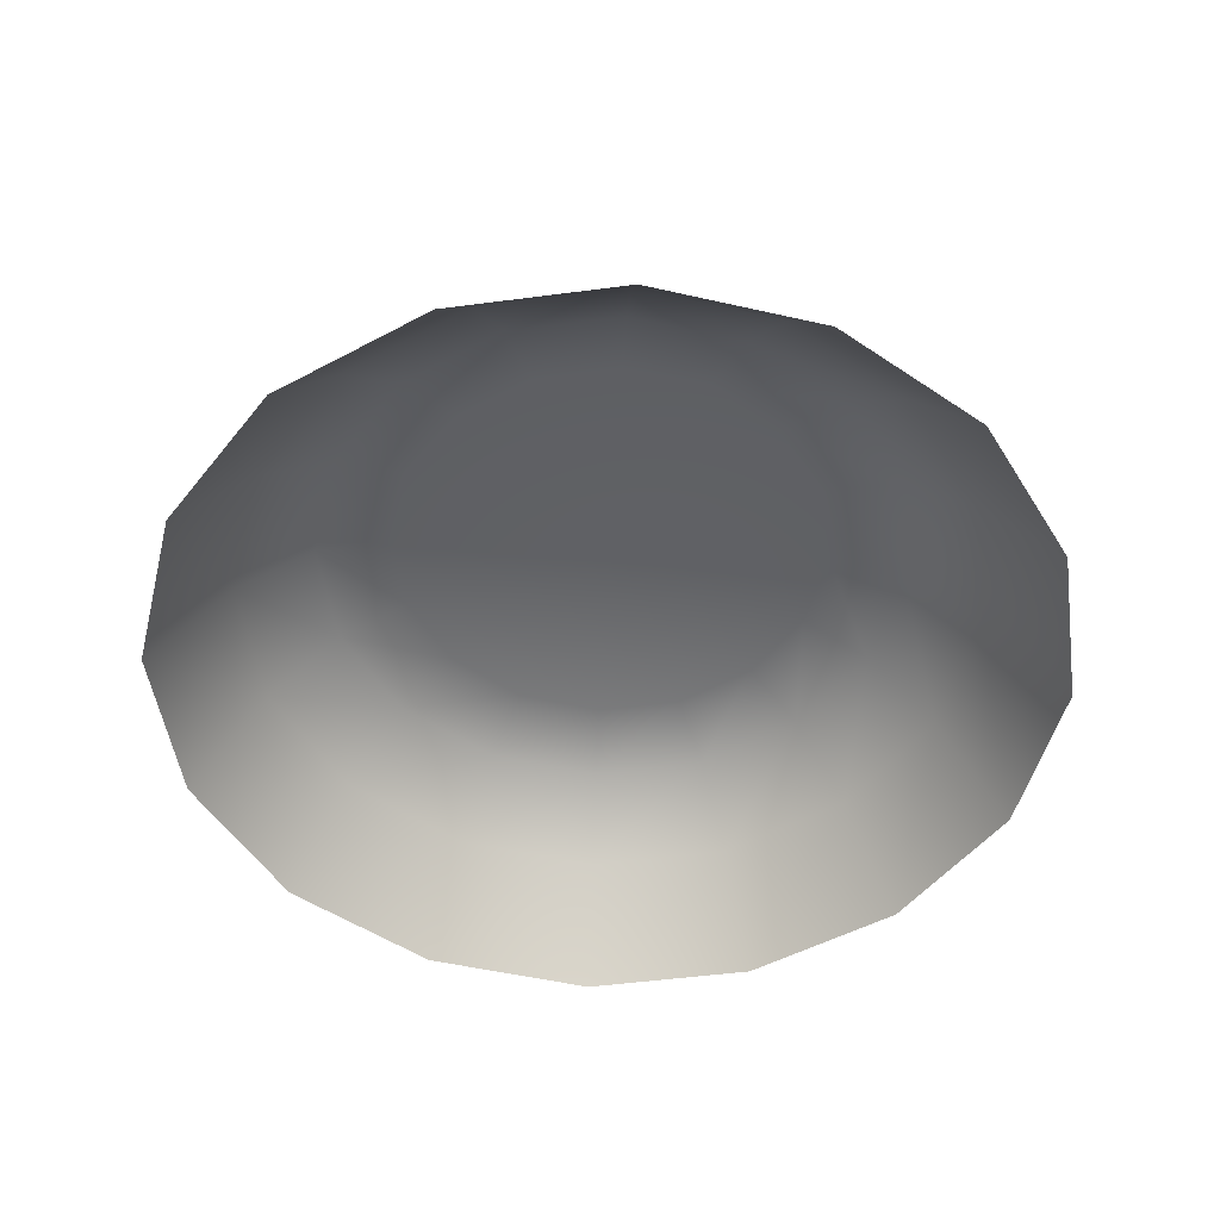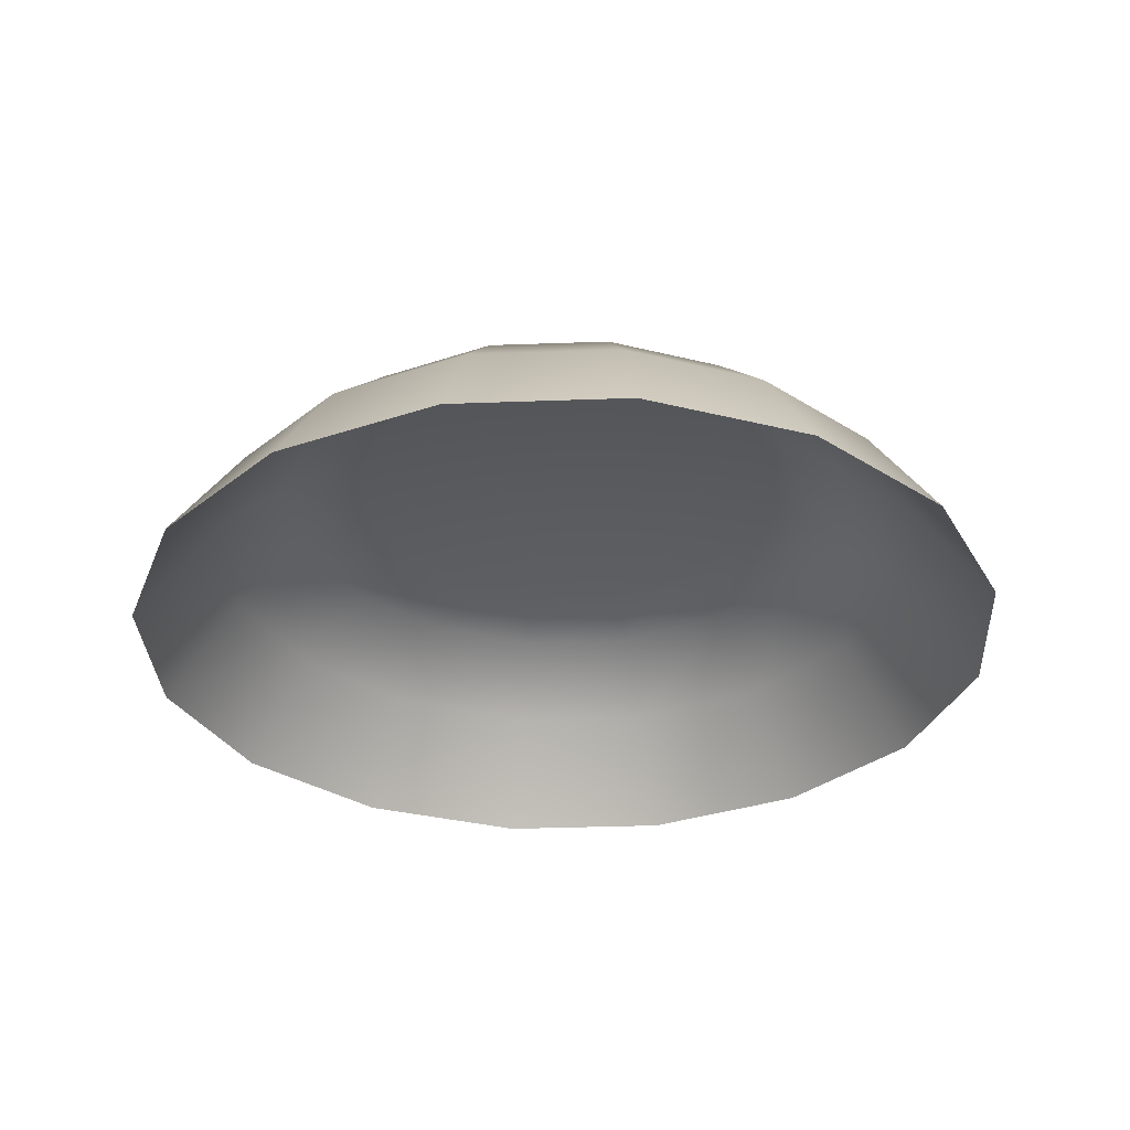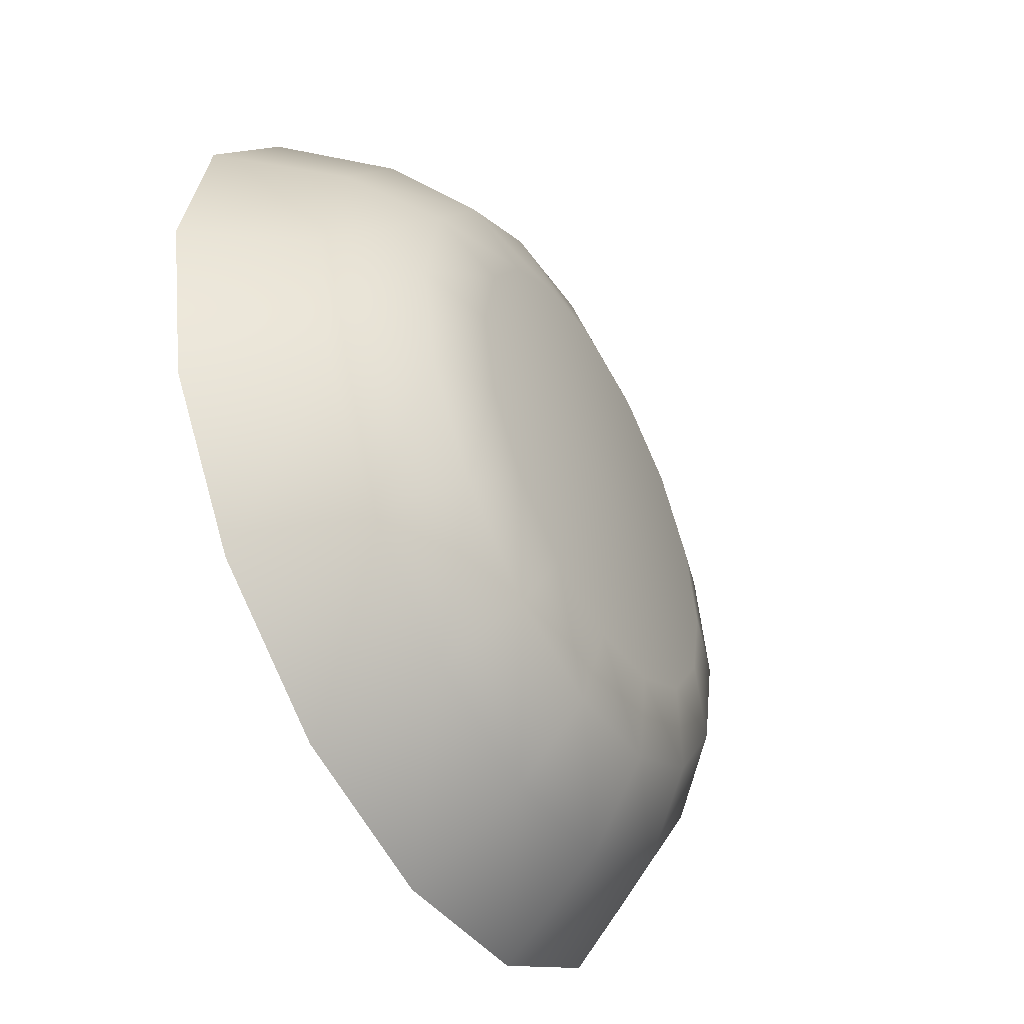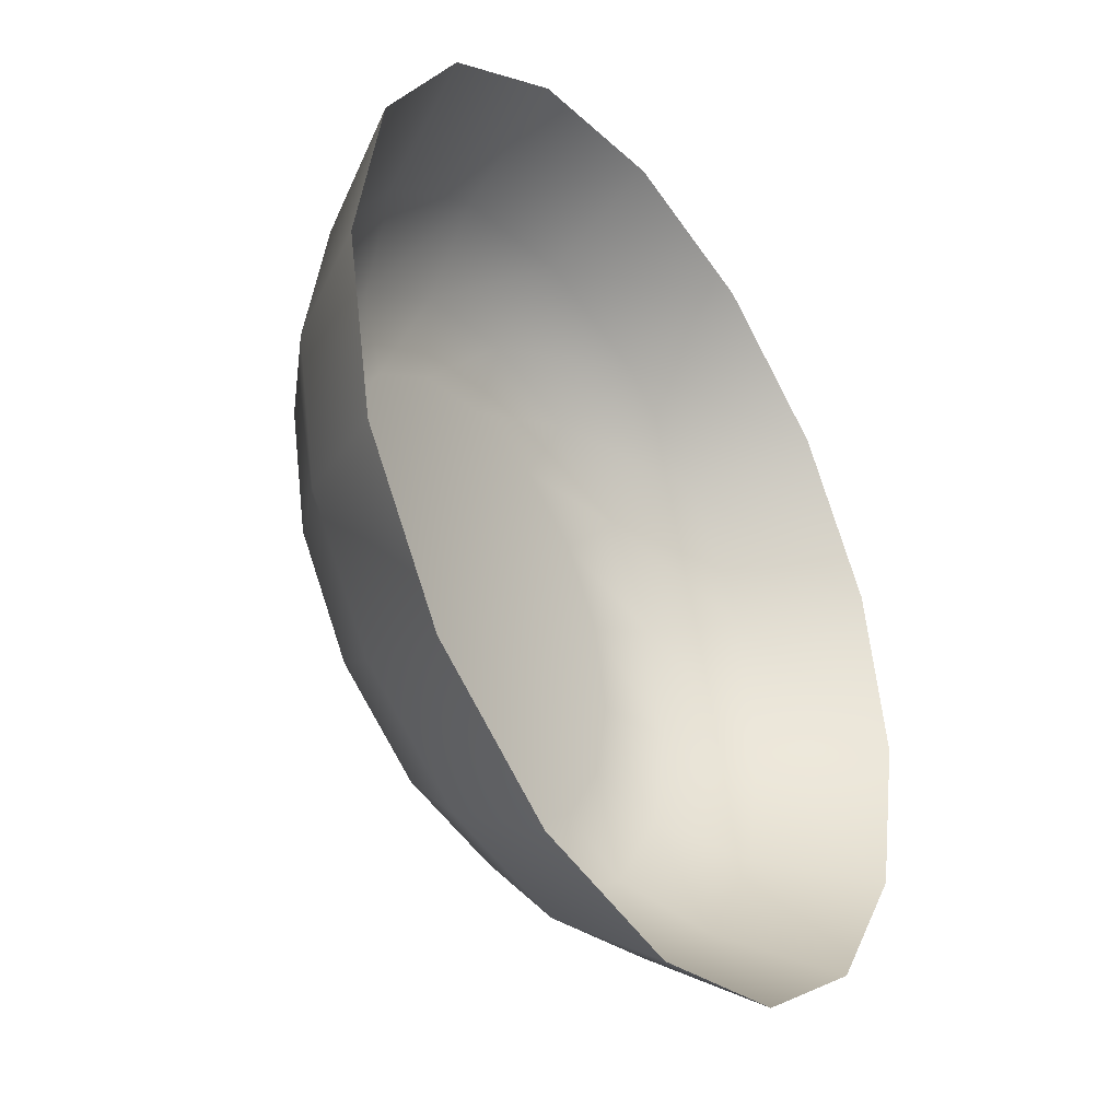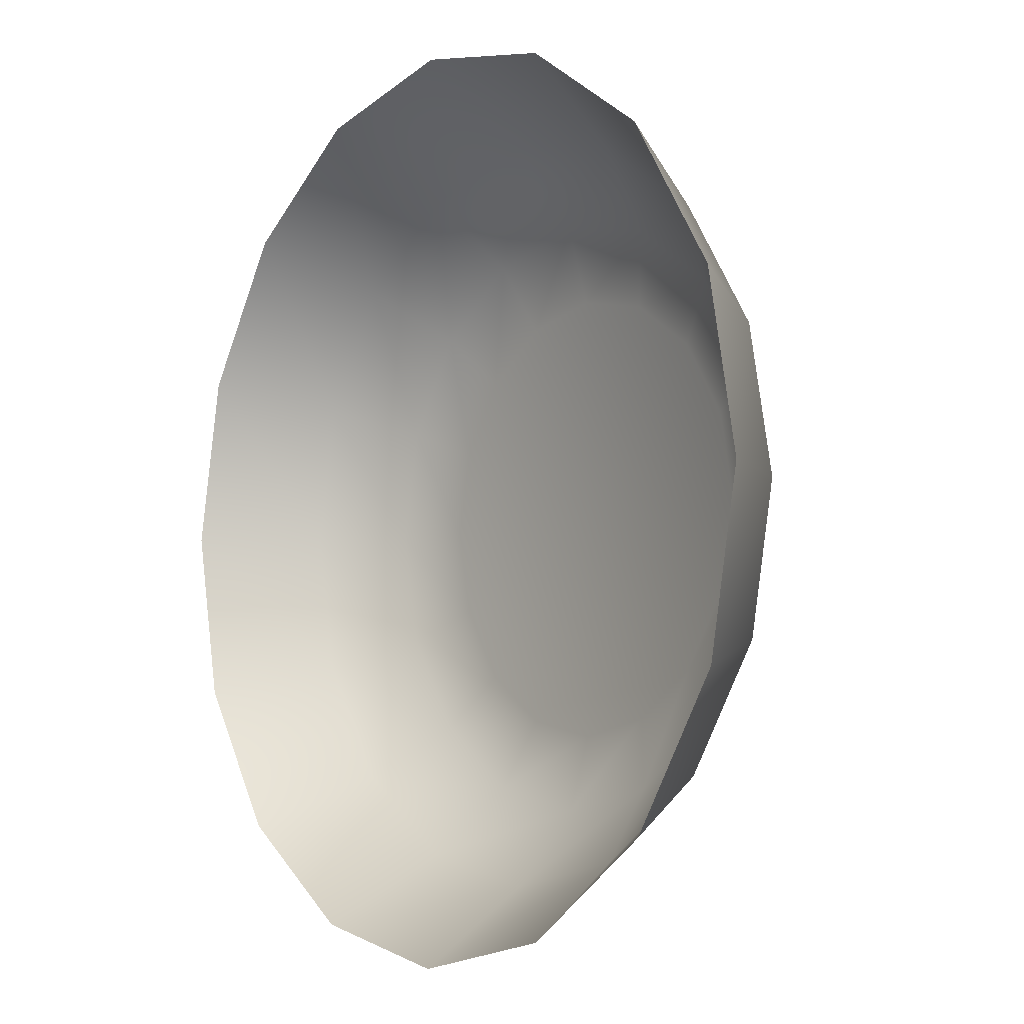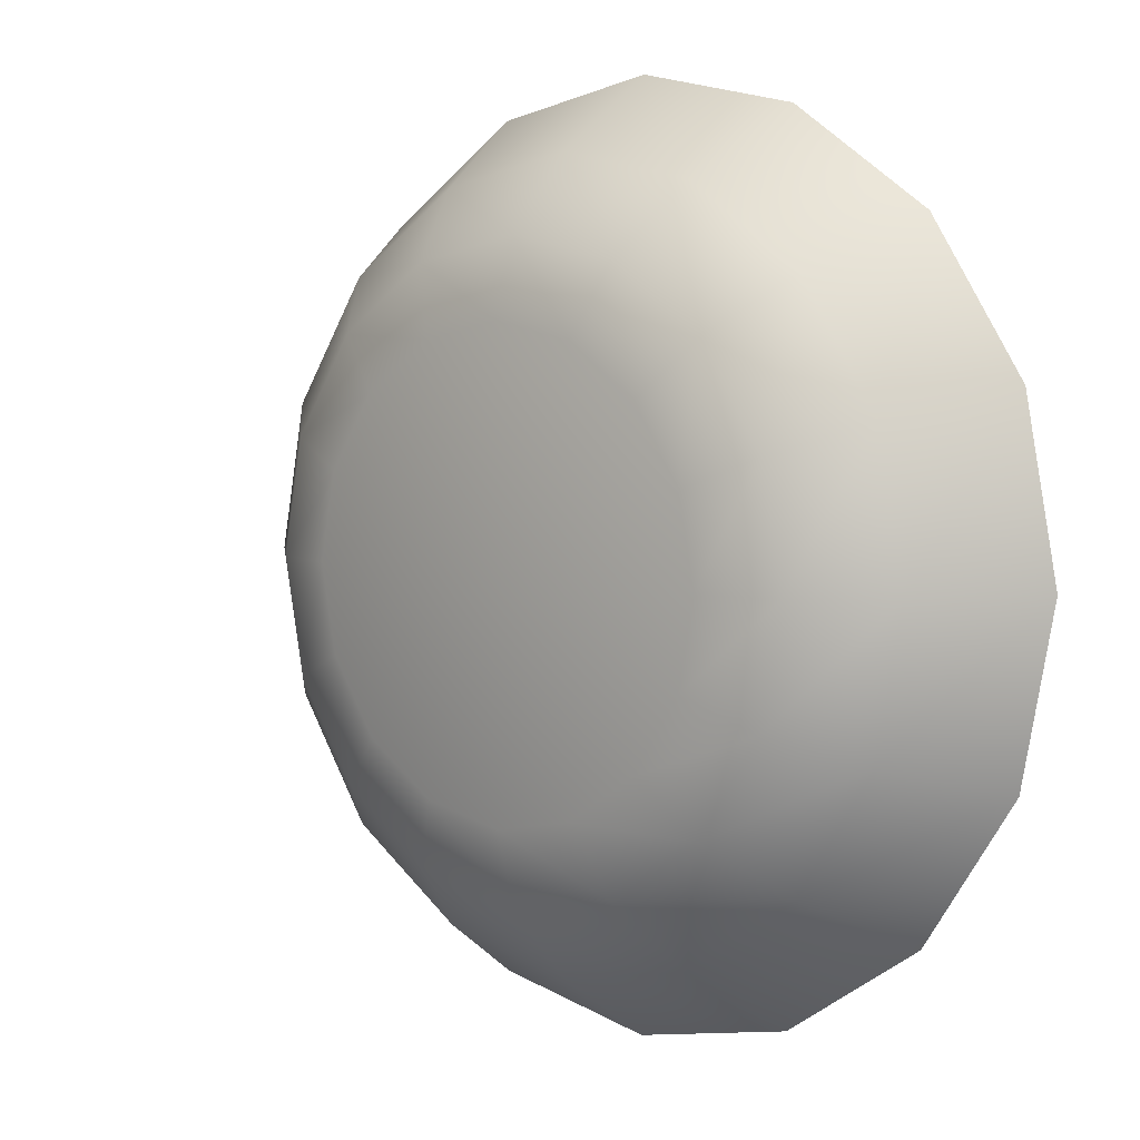
<metadata>
{"format":"obj","ext":"obj","renderer":"f3d","projection":"perspective","resolution":1024,"background":"white","views":[{"elev":-49.6,"azim":19.5,"up":"+Y"},{"elev":-31.8,"azim":-30.7,"up":"+Y"},{"elev":-48.7,"azim":119.2,"up":"+Z"},{"elev":-37.5,"azim":-56.2,"up":"+Z"},{"elev":-6.1,"azim":53.2,"up":"+Z"},{"elev":5.3,"azim":-137.9,"up":"+Z"}]}
</metadata>
<code>
g eyes_04_emissive
v -0.06132 0.1044 -0.1307
v 1.001e-21 0.1044 -0.1429
v -0.1133 0.1044 -0.09593
v -0.148 0.1044 -0.04399
v -0.1602 0.1044 0.01733
v -0.148 0.1044 0.07865
v -0.1133 0.1044 0.1307
v -0.06132 0.1044 0.1654
v -1.478e-21 0.1044 0.1776
v 0.06132 0.1044 0.1654
v 0.1133 0.1044 0.1307
v 0.148 0.1044 0.07865
v 0.1602 0.1044 0.01733
v 0.148 0.1044 -0.04399
v 0.1133 0.1044 -0.09593
v 0.06132 0.1044 -0.1307
v 8.582e-22 0.1749 -0.06275
v -0.03066 0.1749 -0.05666
v 1.012e-21 0.167 -0.08949
v -0.04088 0.167 -0.08137
v 1.059e-21 0.1436 -0.1162
v -0.0511 0.1436 -0.106
v -0.05663 0.1749 -0.0393
v -0.07553 0.167 -0.0582
v -0.09443 0.1436 -0.07703
v -0.07399 0.1749 -0.01333
v -0.0987 0.167 -0.02355
v -0.1233 0.1436 -0.03377
v -0.08008 0.1749 0.01733
v -0.1068 0.167 0.01733
v -0.1335 0.1436 0.01733
v -0.07399 0.1749 0.04799
v -0.0987 0.167 0.05821
v -0.1233 0.1436 0.06843
v -0.05663 0.1749 0.07403
v -0.07553 0.1671 0.09286
v -0.09443 0.1436 0.1118
v -0.03066 0.1749 0.09139
v -0.04088 0.167 0.116
v -0.0511 0.1436 0.1407
v -3.811e-22 0.1749 0.09748
v -6.405e-22 0.167 0.1241
v -1.006e-21 0.1436 0.1508
v 0.03066 0.1749 0.09139
v 0.04088 0.167 0.116
v 0.0511 0.1436 0.1407
v 0.0567 0.1749 0.07403
v 0.07553 0.1671 0.09286
v 0.09443 0.1436 0.1118
v 0.07406 0.1749 0.04799
v 0.0987 0.167 0.05821
v 0.1234 0.1436 0.06843
v 0.08015 0.1749 0.01733
v 0.1068 0.167 0.01733
v 0.1336 0.1436 0.01733
v 0.07406 0.1749 -0.01333
v 0.0987 0.167 -0.02355
v 0.1234 0.1436 -0.03377
v 0.0567 0.1749 -0.0393
v 0.07553 0.167 -0.0582
v 0.09443 0.1436 -0.07703
v 0.03066 0.1749 -0.05666
v 0.04088 0.167 -0.08137
v 0.0511 0.1436 -0.106
v 6.759e-23 0.1766 0.01733
f 64 16 2 21
f 17 19 20 18
f 19 21 22 20
f 21 2 1 22
f 55 13 14 58
f 63 64 21 19
f 18 20 24 23
f 20 22 25 24
f 22 1 3 25
f 54 55 58 57
f 62 63 19 17
f 23 24 27 26
f 24 25 28 27
f 25 3 4 28
f 53 54 57 56
f 56 57 60 59
f 26 27 30 29
f 27 28 31 30
f 28 4 5 31
f 29 30 33 32
f 30 31 34 33
f 31 5 6 34
f 52 12 13 55
f 61 15 16 64
f 32 33 36 35
f 33 34 37 36
f 34 6 7 37
f 51 52 55 54
f 60 61 64 63
f 35 36 39 38
f 36 37 40 39
f 37 7 8 40
f 50 51 54 53
f 59 60 63 62
f 38 39 42 41
f 39 40 43 42
f 40 8 9 43
f 57 58 61 60
f 41 42 45 44
f 42 43 46 45
f 43 9 10 46
f 49 11 12 52
f 44 45 48 47
f 45 46 49 48
f 46 10 11 49
f 48 49 52 51
f 58 14 15 61
f 47 48 51 50
f 62 17 65
f 62 65 59
f 56 59 65
f 56 65 53
f 50 53 65
f 50 65 47
f 44 47 65
f 44 65 41
f 38 41 65
f 38 65 35
f 32 35 65
f 32 65 29
f 26 29 65
f 26 65 23
f 18 23 65
f 18 65 17

</code>
